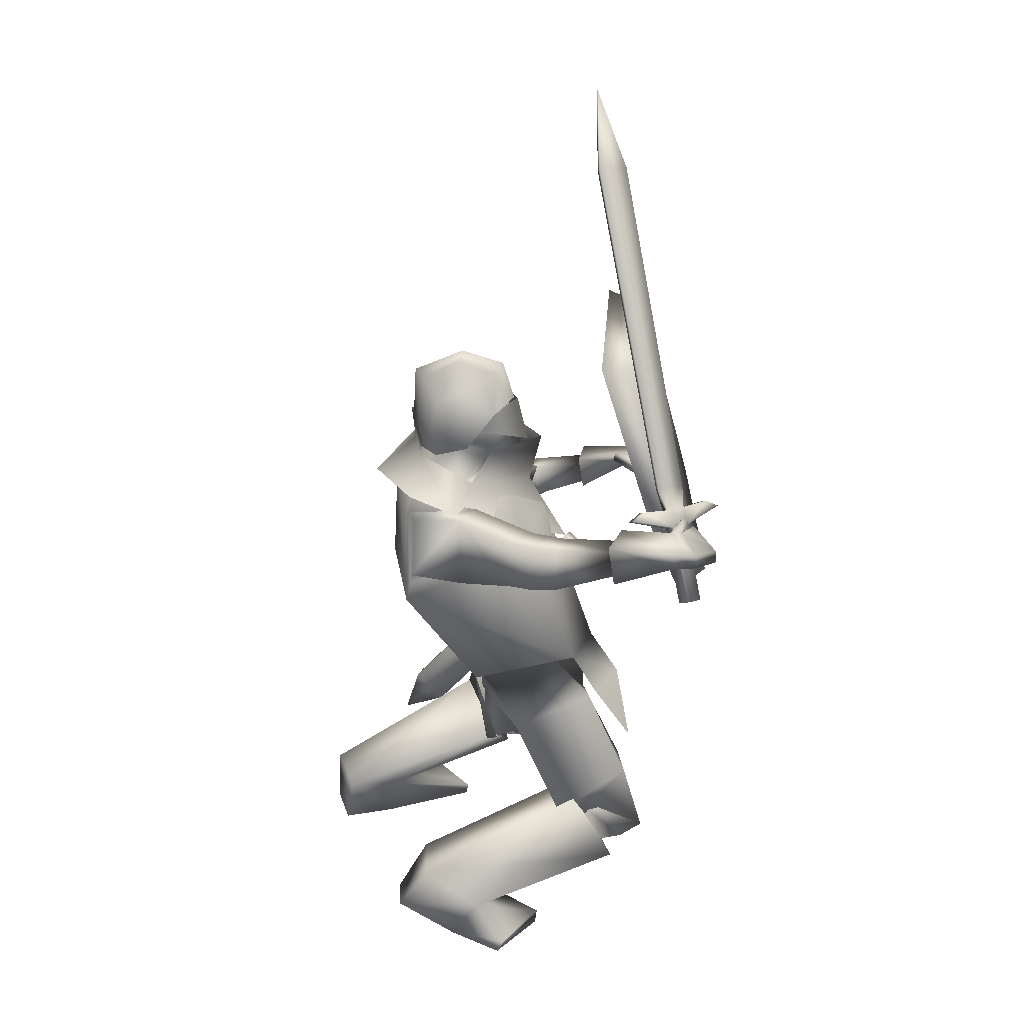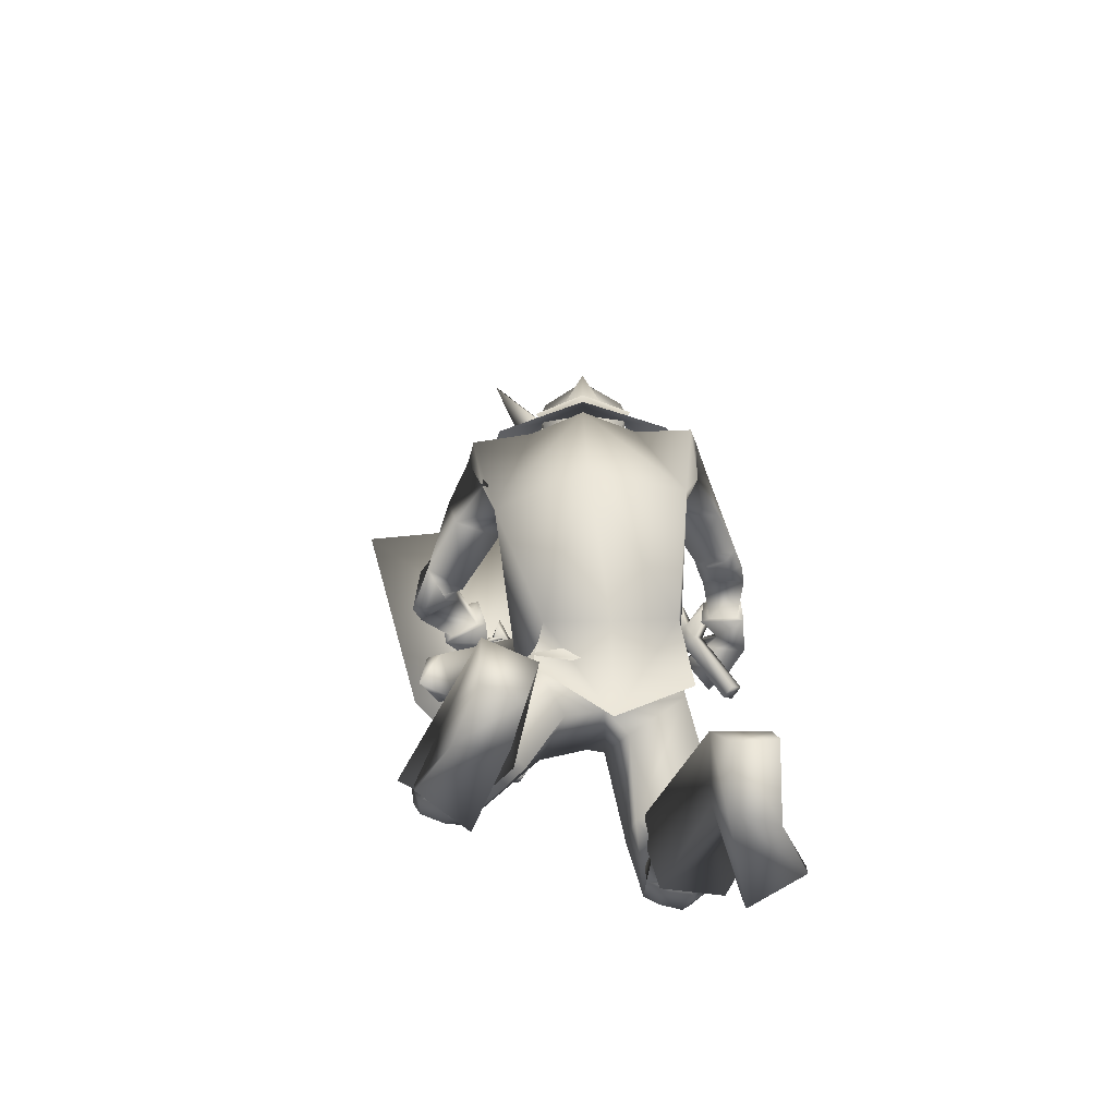
<metadata>
{"format":"obj","ext":"obj","renderer":"f3d","projection":"perspective","resolution":1024,"background":"white","views":[{"elev":30.7,"azim":-87.1,"up":"+Y"},{"elev":-53.0,"azim":-178.7,"up":"+Y"}]}
</metadata>
<code>
o Knight_Cube.008
v 0.4041 -0.1373 0.5378
v 0.3779 -0.1074 0.5996
v 0.0862 -0.08167 0.592
v 0.05848 -0.1068 0.5288
v 0.5125 0.2625 0.4194
v 0.4711 0.2469 0.4946
v 0.06209 0.2831 0.4839
v 0.028 0.3053 0.4067
v 0.1872 -0.3088 0.5886
v 0.1941 -0.2601 0.6448
v 0.2379 -0.2639 0.646
v 0.2391 -0.3134 0.59
v -0.2218 0.1056 0.4759
v -0.1036 0.07763 0.6433
v -0.2107 0.09699 0.4666
v -0.09253 0.06906 0.6341
v -0.1883 0.1048 0.4862
v -0.1017 0.0843 0.609
v -0.1994 0.1134 0.4955
v -0.1128 0.09287 0.6183
v -0.1704 0.1041 0.5476
v -0.1524 0.09979 0.5732
v -0.1529 0.09058 0.533
v -0.1349 0.08632 0.5586
v -0.1699 0.06099 0.5401
v -0.1519 0.05673 0.5656
v -0.1873 0.07447 0.5546
v -0.1693 0.07021 0.5802
v -0.2421 -0.06579 0.5699
v -0.2241 -0.07006 0.5954
v -0.2603 -0.05176 0.585
v -0.2422 -0.05602 0.6106
v -0.1125 0.126 0.5661
v -0.146 0.1339 0.5186
v -0.1173 0.1297 0.5701
v -0.1508 0.1376 0.5227
v 0.1973 0.6623 0.4405
v 0.1607 0.671 0.3885
v 0.192 0.6665 0.445
v 0.1553 0.6751 0.3929
v 0.2564 0.7999 0.3828
v 0.2543 0.8014 0.3845
v -0.01021 0.14 0.138
v 0.1197 0.14 0.138
v 0.05475 0.1202 0.0317
v -0.02001 0.1293 0.07588
v 0.1295 0.1293 0.07588
v 0.01867 0.1276 0.04546
v 0.09083 0.1276 0.04546
v 0.05475 0.2269 0.2311
v 0.05475 0.1842 0.02677
v -0.02948 0.1965 0.06976
v 0.139 0.1965 0.06976
v 0.01867 0.1952 0.04025
v 0.09083 0.1952 0.04025
v 0.05475 0.2852 0.03252
v -0.02211 0.2517 0.08129
v 0.1316 0.2517 0.08129
v 0.04032 0.2736 0.0514
v 0.06918 0.2736 0.0514
v 0.05475 0.3283 0.1276
v -0.01327 0.2697 0.1318
v 0.1228 0.2697 0.1318
v 0.04156 0.3099 0.1195
v 0.06794 0.3099 0.1195
v 0.05475 0.3029 0.2091
v -0.02639 0.2246 0.1941
v 0.1359 0.2246 0.1941
v 0.0407 0.2809 0.1939
v 0.06879 0.2809 0.1939
v 0.05549 0.1331 0.2587
v 0.054 0.2259 0.238
v -0.01967 0.1812 0.1889
v 0.1292 0.1812 0.1889
v -0.02212 0.224 0.1901
v 0.1316 0.224 0.1901
v -0.01261 0.1764 0.1104
v 0.1221 0.1764 0.1104
v -0.01391 0.2176 0.1053
v 0.1234 0.2176 0.1053
v 0.1351 0.1336 0.04501
v -0.02564 0.1336 0.04501
v 0.05475 0.131 0.02898
v 0.1635 0.08652 0.1511
v -0.05397 0.08652 0.1511
v 0.05475 0.03987 0.2631
v 0.218 0.08225 0.02982
v -0.1085 0.08227 0.0298
v 0.2589 0.06526 0.1249
v -0.1494 0.06526 0.1249
v 0.05475 0.05267 -0.05352
v 0.1594 0.1518 0.192
v -0.04436 0.1539 0.1903
v 0.05657 0.1379 0.2865
v 0.05475 -0.09695 0.3397
v 0.1488 0.1737 0.05105
v -0.03928 0.1737 0.05105
v 0.05475 0.1965 0.02271
v 0.1972 -0.05132 0.1177
v -0.09535 -0.02569 0.109
v 0.2401 -0.102 0.02182
v -0.1509 -0.07581 0.03299
v 0.2798 0.02562 0.0631
v -0.163 0.0594 0.04562
v 0.2094 0.03039 0.1049
v -0.08503 0.05984 0.07098
v 0.2397 -0.01593 0.4691
v -0.1833 0.09309 0.5714
v 0.2397 -0.02198 0.4653
v -0.1797 0.08635 0.5668
v 0.2281 -0.0191 0.4713
v -0.1824 0.08317 0.5831
v 0.228 -0.02457 0.4677
v -0.1788 0.07705 0.5789
v 0.2489 -0.01873 0.4765
v -0.1936 0.04987 0.5589
v 0.26 -0.03055 0.5307
v -0.2409 0.01541 0.5988
v 0.2736 -0.005364 0.5221
v -0.2437 0.04587 0.5979
v 0.25 -0.00397 0.4814
v -0.2003 0.06968 0.5694
v 0.2736 -0.08818 0.3755
v -0.197 0.01038 0.4514
v 0.3248 -0.1034 0.3942
v -0.2518 -0.000209 0.4422
v 0.3313 -0.05536 0.3758
v -0.2471 0.05093 0.4353
v 0.2842 -0.05102 0.3687
v -0.2016 0.04933 0.4502
v 0.2419 -0.4283 0.2986
v -0.09903 -0.3982 0.3972
v 0.1073 -0.3372 0.3553
v -0.03555 -0.3093 0.3486
v 0.3426 -0.1621 0.2151
v -0.221 -0.04158 0.2664
v 0.3296 -0.1734 0.2335
v -0.1874 -0.03493 0.2829
v 0.3562 -0.1706 0.2819
v -0.2328 -0.03787 0.3144
v 0.3226 -0.1605 0.2701
v -0.197 -0.03091 0.3209
v 0.3637 -0.18 0.2604
v -0.2303 -0.04153 0.2902
v 0.3241 -0.167 0.2514
v -0.1903 -0.03314 0.3024
v 0.2222 -0.08669 0.1636
v -0.1046 -0.02237 0.1718
v 0.2999 -0.1246 0.09775
v -0.2014 -0.05906 0.1387
v 0.3207 0.00186 0.1423
v -0.1874 0.07575 0.133
v 0.2632 -0.007575 0.1832
v -0.1246 0.06642 0.1651
v 0.2572 -0.03088 0.4711
v -0.2168 0.06116 0.5402
v 0.3013 -0.04551 0.4946
v -0.272 0.03244 0.5562
v 0.3105 -0.01884 0.4799
v -0.2699 0.06451 0.5533
v 0.2637 -0.0128 0.4745
v -0.2227 0.08294 0.5474
v 0.2365 -0.01513 0.4366
v -0.1482 0.04025 0.5875
v 0.1973 -0.03696 0.5036
v -0.1987 0.004334 0.6392
v 0.2329 0.004371 0.4406
v -0.1527 0.05833 0.5954
v 0.2038 -0.009429 0.5039
v -0.2033 0.03222 0.6379
v 0.328 -0.9492 0.0152
v -0.2949 -0.9492 0.2121
v 0.2437 -0.9492 0.1073
v -0.198 -0.9492 0.2908
v 0.2389 -0.9224 0.1114
v -0.1926 -0.9224 0.2942
v 0.3301 -0.9211 0.02705
v -0.2952 -0.9211 0.2242
v 0.218 -0.8281 -0.1917
v -0.2436 -0.7792 0.05559
v 0.129 -0.8429 -0.1521
v -0.1422 -0.7856 0.0472
v 0.2763 -0.8728 -0.07323
v -0.2364 -0.8763 0.1628
v 0.1806 -0.8794 -0.06326
v -0.1426 -0.8673 0.1339
v 0.2832 -0.6435 0.1147
v -0.1632 -0.63 0.3698
v 0.1827 -0.725 0.1781
v -0.02947 -0.6815 0.3545
v 0.377 -0.7591 0.1704
v -0.1793 -0.7648 0.4525
v 0.2697 -0.8043 0.2068
v -0.06385 -0.78 0.4162
v 0.2182 -0.9461 -0.1981
v -0.2483 -0.8637 -0.003793
v 0.1467 -0.9534 -0.1699
v -0.1729 -0.8791 -0.01124
v 0.1748 -0.9525 -0.07043
v -0.1627 -0.9408 0.08462
v 0.2672 -0.9466 -0.07317
v -0.2501 -0.9418 0.1117
v 0.3446 -0.7496 0.2577
v -0.1057 -0.7455 0.507
v 0.3021 -0.7646 0.2668
v -0.0636 -0.7488 0.4886
v 0.327 -0.7694 0.1959
v -0.1229 -0.7614 0.444
v 0.2946 -0.7809 0.2029
v -0.09084 -0.7639 0.43
v 0.2897 -0.7791 0.2322
v -0.07055 -0.7603 0.4515
v 0.3436 -0.7597 0.2202
v -0.1242 -0.7558 0.4744
v 0.2805 -0.67 0.1671
v -0.125 -0.6539 0.4076
v 0.2082 -0.7192 0.2013
v -0.03755 -0.682 0.3885
v 0.3573 -0.734 0.2039
v -0.1501 -0.7349 0.4722
v 0.2526 -0.7765 0.2328
v -0.04164 -0.7482 0.4315
v 0.2689 -0.6807 0.1399
v -0.1292 -0.6617 0.3774
v 0.2111 -0.7226 0.168
v -0.05822 -0.6867 0.3625
v 0.2614 -0.7803 0.1899
v -0.07232 -0.755 0.4009
v 0.336 -0.7522 0.1721
v -0.1475 -0.7475 0.4319
v 0.2688 -0.6312 0.1154
v -0.1703 -0.657 0.339
v 0.1621 -0.7133 0.1889
v -0.02424 -0.7025 0.3263
v 0.3267 -0.6054 0.2686
v -0.1224 -0.5786 0.477
v 0.2401 -0.6729 0.3177
v -0.008884 -0.6163 0.4646
v 0.2713 -0.6915 0.1379
v -0.1389 -0.7041 0.3696
v 0.2082 -0.7341 0.1744
v -0.05781 -0.7253 0.3596
v 0.2743 -0.7575 0.2775
v -0.03714 -0.7346 0.4828
v 0.3569 -0.7249 0.2577
v -0.1208 -0.7249 0.5171
v 0.007093 -0.4609 0.1651
v 0.1561 -0.4542 0.1536
v -0.1219 -0.4717 0.2452
v 0.02517 -0.5242 0.2282
v 0.09577 -0.5624 0.2053
v -0.01751 -0.5499 0.2635
v 0.05916 -0.4681 0.3725
v 0.1453 -0.5234 0.3456
v 0.02645 -0.4638 0.3844
v 0.1174 -0.3334 0.17
v -0.09233 -0.3259 0.1661
v 0.02392 -0.3329 0.1544
v 0.1622 -0.3113 0.3063
v -0.1049 -0.2875 0.3087
v 0.04592 -0.3476 0.3792
v 0.2555 -0.09184 0.3723
v -0.1796 0.004731 0.4553
v 0.3352 -0.1155 0.4008
v -0.2646 -0.01175 0.4406
v 0.2719 -0.0346 0.3616
v -0.1867 0.06478 0.4533
v 0.3485 -0.04206 0.3723
v -0.2602 0.06712 0.4283
v 0.3056 -0.151 0.2442
v -0.1698 -0.01905 0.3079
v 0.3891 -0.1786 0.2628
v -0.254 -0.03675 0.2819
v 0.3768 -0.09769 0.2357
v -0.2259 0.04432 0.2773
v 0.3221 -0.09213 0.2347
v -0.1774 0.04232 0.3072
v 0.3025 -0.1415 0.2736
v -0.1797 -0.01632 0.3372
v 0.3764 -0.1628 0.303
v -0.2599 -0.0315 0.3261
v 0.3186 -0.08509 0.2645
v -0.1873 0.04259 0.3364
v 0.3682 -0.08736 0.2756
v -0.2366 0.04578 0.3244
v 0.294 -0.138 0.2487
v -0.1622 -0.02086 0.2801
v 0.3572 -0.1522 0.1867
v -0.2398 -0.03857 0.239
v 0.3194 -0.08284 0.2697
v -0.1713 0.04273 0.2815
v 0.3529 -0.07007 0.2189
v -0.213 0.04548 0.2355
v 0.3254 -0.5138 0.3105
v -0.1237 -0.4781 0.4835
v 0.2203 -0.4637 0.396
v -0.01096 -0.3921 0.4558
v 0.2706 -0.3935 0.3015
v -0.1283 -0.3669 0.4115
v 0.01088 -0.3797 0.1408
v 0.05031 -0.3415 0.3987
v 0.134 -0.3572 0.1564
v -0.1136 -0.3507 0.1598
v 0.1834 -0.3186 0.358
v -0.119 -0.2889 0.3632
v 0.1535 -0.4839 0.1546
v -0.1378 -0.4879 0.2047
v 0.01041 -0.6036 0.1727
v 0.1618 0.08206 0.1312
v -0.05226 0.08206 0.1312
v 0.1717 -0.06538 0.2693
v -0.08177 -0.04329 0.2617
v 0.1569 0.08473 0.03912
v -0.04744 0.08473 0.03912
v 0.2226 -0.1757 0.03147
v -0.1368 -0.1444 0.02077
v 0.05475 0.07327 0.2074
v 0.047 -0.02113 0.2948
v 0.05475 0.08424 -0.009405
v 0.04641 -0.1359 -0.02122
v 0.2267 0.05936 0.1228
v -0.1248 0.0613 0.126
v 0.1801 -0.05081 0.1485
v -0.07705 -0.02512 0.1364
v 0.269 0.05635 0.03809
v -0.155 0.07484 0.03031
v 0.2468 -0.1175 0.01943
v -0.1599 -0.08895 0.0335
v 0.05475 0.1117 0.05427
v 0.1043 0.1408 0.111
v 0.005183 0.1408 0.111
v 0.05475 0.1892 0.0378
v 0.1241 0.1726 0.1087
v -0.01463 0.1726 0.1087
v 0.1262 0.2491 0.08743
v -0.01671 0.2491 0.08743
v 0.05475 0.2843 0.07962
v 0.1034 0.1104 0.1702
v 0.006112 0.1104 0.1702
v 0.05475 0.08786 0.1928
v 0.1047 0.2372 0.1962
v 0.004773 0.2372 0.1962
v 0.05475 0.2525 0.2092
v 0.1125 0.1225 0.2013
v -0.002956 0.1342 0.2004
v 0.05475 0.09883 0.2516
v 0.2988 -0.6463 -0.009452
v 0.3225 -0.6463 -0.001149
v 0.3025 -0.6934 0.05572
v 0.2788 -0.6933 0.04742
v 0.1776 -0.1764 0.3366
v 0.2012 -0.1764 0.3449
v 0.1812 -0.2234 0.4018
v 0.1576 -0.2234 0.3935
v 0.3269 -0.7562 -0.04025
f 5 8 7
f 5 7 6
f 1 5 6
f 1 6 2
f 2 6 7
f 2 7 3
f 3 7 8
f 3 8 4
f 5 1 4
f 5 4 8
f 3 4 9
f 3 9 10
f 4 1 12
f 4 12 9
f 1 2 11
f 1 11 12
f 2 3 10
f 2 10 11
f 12 11 10
f 12 10 9
f 15 13 19
f 15 19 17
f 20 14 16
f 20 16 18
f 13 15 25
f 13 25 27
f 26 16 14
f 26 14 28
f 19 13 27
f 19 27 21
f 28 14 20
f 28 20 22
f 23 25 15
f 23 15 17
f 16 26 24
f 16 24 18
f 21 23 17
f 21 17 19
f 18 24 22
f 18 22 20
f 31 27 25
f 31 25 29
f 26 28 32
f 26 32 30
f 25 26 30
f 25 30 29
f 29 30 32
f 29 32 31
f 27 31 32
f 27 32 28
f 21 27 28
f 21 28 22
f 23 24 26
f 23 26 25
f 24 23 34
f 24 34 33
f 21 22 35
f 21 35 36
f 22 24 33
f 22 33 35
f 23 21 36
f 23 36 34
f 33 34 38
f 33 38 37
f 36 35 39
f 36 39 40
f 35 33 37
f 35 37 39
f 34 36 40
f 34 40 38
f 37 38 41
f 39 42 40
f 42 41 38
f 42 38 40
f 42 39 37
f 42 37 41
f 43 67 52
f 43 52 46
f 53 68 44
f 53 44 47
f 48 54 51
f 48 51 45
f 51 55 49
f 51 49 45
f 46 52 54
f 46 54 48
f 55 53 47
f 55 47 49
f 57 52 67
f 57 67 62
f 68 53 58
f 68 58 63
f 50 66 69
f 50 69 67
f 70 66 50
f 70 50 68
f 54 59 56
f 54 56 51
f 56 60 55
f 56 55 51
f 52 57 59
f 52 59 54
f 60 58 53
f 60 53 55
f 59 64 61
f 59 61 56
f 61 65 60
f 61 60 56
f 57 62 64
f 57 64 59
f 65 63 58
f 65 58 60
f 64 69 66
f 64 66 61
f 66 70 65
f 66 65 61
f 62 67 69
f 62 69 64
f 70 68 63
f 70 63 65
f 73 71 72
f 73 72 75
f 72 71 74
f 72 74 76
f 75 79 77
f 75 77 73
f 78 80 76
f 78 76 74
f 81 84 89
f 81 89 87
f 90 85 82
f 90 82 88
f 81 87 91
f 81 91 83
f 91 88 82
f 91 82 83
f 86 84 92
f 86 92 94
f 93 85 86
f 93 86 94
f 84 86 95
f 84 95 89
f 95 86 85
f 95 85 90
f 81 83 98
f 81 98 96
f 98 83 82
f 98 82 97
f 327 101 99
f 327 99 323
f 100 102 328
f 100 328 324
f 323 99 105
f 323 105 321
f 106 100 324
f 106 324 322
f 325 321 105
f 325 105 103
f 106 322 326
f 106 326 104
f 327 325 103
f 327 103 101
f 104 326 328
f 104 328 102
f 149 147 99
f 149 99 101
f 100 148 150
f 100 150 102
f 147 153 105
f 147 105 99
f 106 154 148
f 106 148 100
f 151 149 101
f 151 101 103
f 102 150 152
f 102 152 104
f 153 151 103
f 153 103 105
f 104 152 154
f 104 154 106
f 320 315 302
f 320 302 300
f 303 316 320
f 303 320 300
f 315 311 304
f 315 304 302
f 305 312 316
f 305 316 303
f 318 301 304
f 318 304 311
f 305 301 318
f 305 318 312
f 302 256 258
f 302 258 300
f 258 257 303
f 258 303 300
f 304 259 256
f 304 256 302
f 257 260 305
f 257 305 303
f 304 133 259
f 260 134 305
f 304 301 261
f 304 261 133
f 261 301 305
f 261 305 134
f 308 300 302
f 308 302 306
f 303 300 308
f 303 308 307
f 304 301 296
f 304 296 298
f 297 301 305
f 297 305 299
f 109 113 111
f 109 111 107
f 112 114 110
f 112 110 108
f 161 155 109
f 161 109 107
f 110 156 162
f 110 162 108
f 121 161 107
f 121 107 111
f 108 162 122
f 108 122 112
f 155 115 113
f 155 113 109
f 114 116 156
f 114 156 110
f 115 121 111
f 115 111 113
f 112 122 116
f 112 116 114
f 117 165 163
f 117 163 115
f 164 166 118
f 164 118 116
f 157 117 115
f 157 115 155
f 116 118 158
f 116 158 156
f 115 163 167
f 115 167 121
f 168 164 116
f 168 116 122
f 119 169 165
f 119 165 117
f 166 170 120
f 166 120 118
f 159 119 117
f 159 117 157
f 118 120 160
f 118 160 158
f 121 167 169
f 121 169 119
f 170 168 122
f 170 122 120
f 161 121 119
f 161 119 159
f 120 122 162
f 120 162 160
f 266 262 155
f 266 155 161
f 156 263 267
f 156 267 162
f 125 264 262
f 125 262 123
f 263 265 126
f 263 126 124
f 280 125 123
f 280 123 278
f 124 126 281
f 124 281 279
f 123 262 266
f 123 266 129
f 267 263 124
f 267 124 130
f 278 123 129
f 278 129 282
f 130 124 279
f 130 279 283
f 127 268 264
f 127 264 125
f 265 269 128
f 265 128 126
f 284 127 125
f 284 125 280
f 126 128 285
f 126 285 281
f 129 266 268
f 129 268 127
f 269 267 130
f 269 130 128
f 282 129 127
f 282 127 284
f 128 130 283
f 128 283 285
f 248 131 235
f 248 235 231
f 236 132 249
f 236 249 232
f 259 131 248
f 259 248 256
f 249 132 260
f 249 260 257
f 259 133 254
f 259 254 131
f 255 134 260
f 255 260 132
f 254 237 235
f 254 235 131
f 236 238 255
f 236 255 132
f 261 253 254
f 261 254 133
f 255 253 261
f 255 261 134
f 143 139 141
f 143 141 145
f 142 140 144
f 142 144 146
f 135 143 145
f 135 145 137
f 146 144 136
f 146 136 138
f 286 288 135
f 286 135 137
f 136 289 287
f 136 287 138
f 280 278 141
f 280 141 139
f 142 279 281
f 142 281 140
f 288 272 143
f 288 143 135
f 144 273 289
f 144 289 136
f 272 280 139
f 272 139 143
f 140 281 273
f 140 273 144
f 278 270 145
f 278 145 141
f 146 271 279
f 146 279 142
f 270 286 137
f 270 137 145
f 138 287 271
f 138 271 146
f 284 280 272
f 284 272 274
f 273 281 285
f 273 285 275
f 292 274 272
f 292 272 288
f 273 275 293
f 273 293 289
f 149 288 286
f 149 286 147
f 287 289 150
f 287 150 148
f 147 286 290
f 147 290 153
f 291 287 148
f 291 148 154
f 151 292 288
f 151 288 149
f 289 293 152
f 289 152 150
f 153 290 292
f 153 292 151
f 293 291 154
f 293 154 152
f 264 157 155
f 264 155 262
f 156 158 265
f 156 265 263
f 268 159 157
f 268 157 264
f 158 160 269
f 158 269 265
f 266 161 159
f 266 159 268
f 160 162 267
f 160 267 269
f 169 167 163
f 169 163 165
f 164 168 170
f 164 170 166
f 175 173 171
f 175 171 177
f 172 174 176
f 172 176 178
f 199 201 171
f 199 171 173
f 172 202 200
f 172 200 174
f 185 199 173
f 185 173 175
f 174 200 186
f 174 186 176
f 201 183 177
f 201 177 171
f 178 184 202
f 178 202 172
f 183 185 175
f 183 175 177
f 176 186 184
f 176 184 178
f 183 201 195
f 183 195 179
f 196 202 184
f 196 184 180
f 191 183 179
f 191 179 187
f 180 184 192
f 180 192 188
f 179 195 197
f 179 197 181
f 198 196 180
f 198 180 182
f 187 179 181
f 187 181 189
f 182 180 188
f 182 188 190
f 181 197 199
f 181 199 185
f 200 198 182
f 200 182 186
f 189 181 185
f 189 185 193
f 186 182 190
f 186 190 194
f 193 185 183
f 193 183 191
f 184 186 194
f 184 194 192
f 201 199 197
f 201 197 195
f 198 200 202
f 198 202 196
f 229 191 187
f 229 187 223
f 188 192 230
f 188 230 224
f 223 187 189
f 223 189 225
f 190 188 224
f 190 224 226
f 225 189 193
f 225 193 227
f 194 190 226
f 194 226 228
f 227 193 191
f 227 191 229
f 192 194 228
f 192 228 230
f 211 209 207
f 211 207 213
f 208 210 212
f 208 212 214
f 205 211 213
f 205 213 203
f 214 212 206
f 214 206 204
f 245 243 205
f 245 205 203
f 206 244 246
f 206 246 204
f 227 229 207
f 227 207 209
f 208 230 228
f 208 228 210
f 221 227 209
f 221 209 211
f 210 228 222
f 210 222 212
f 243 221 211
f 243 211 205
f 212 222 244
f 212 244 206
f 229 219 213
f 229 213 207
f 214 220 230
f 214 230 208
f 219 245 203
f 219 203 213
f 204 246 220
f 204 220 214
f 219 229 223
f 219 223 215
f 224 230 220
f 224 220 216
f 245 219 215
f 245 215 239
f 216 220 246
f 216 246 240
f 215 223 225
f 215 225 217
f 226 224 216
f 226 216 218
f 239 215 217
f 239 217 241
f 218 216 240
f 218 240 242
f 217 225 227
f 217 227 221
f 228 226 218
f 228 218 222
f 241 217 221
f 241 221 243
f 222 218 242
f 222 242 244
f 235 245 239
f 235 239 231
f 240 246 236
f 240 236 232
f 231 239 241
f 231 241 233
f 242 240 232
f 242 232 234
f 248 231 233
f 248 233 251
f 234 232 249
f 234 249 252
f 233 241 243
f 233 243 237
f 244 242 234
f 244 234 238
f 251 233 237
f 251 237 254
f 238 234 252
f 238 252 255
f 237 243 245
f 237 245 235
f 246 244 238
f 246 238 236
f 248 251 250
f 248 250 247
f 250 252 249
f 250 249 247
f 256 248 247
f 256 247 258
f 247 249 257
f 247 257 258
f 254 253 250
f 254 250 251
f 250 253 255
f 250 255 252
f 270 278 282
f 270 282 276
f 283 279 271
f 283 271 277
f 286 270 276
f 286 276 290
f 277 271 287
f 277 287 291
f 276 282 284
f 276 284 274
f 285 283 277
f 285 277 275
f 290 276 274
f 290 274 292
f 275 277 291
f 275 291 293
f 298 296 294
f 295 297 299
f 311 309 317
f 311 317 318
f 317 310 312
f 317 312 318
f 315 320 319
f 315 319 313
f 319 320 316
f 319 316 314
f 309 311 323
f 309 323 321
f 324 312 310
f 324 310 322
f 325 327 315
f 325 315 313
f 316 328 326
f 316 326 314
f 327 323 311
f 327 311 315
f 312 324 328
f 312 328 316
f 313 309 321
f 313 321 325
f 322 310 314
f 322 314 326
f 344 338 330
f 344 330 333
f 331 339 345
f 331 345 334
f 329 332 333
f 329 333 330
f 334 332 329
f 334 329 331
f 344 333 335
f 344 335 341
f 336 334 345
f 336 345 342
f 335 333 332
f 335 332 337
f 332 334 336
f 332 336 337
f 341 335 337
f 341 337 343
f 337 336 342
f 337 342 343
f 346 340 338
f 346 338 344
f 339 340 346
f 339 346 345
f 344 341 343
f 344 343 346
f 343 342 345
f 343 345 346
f 309 313 330
f 309 330 338
f 331 314 310
f 331 310 339
f 313 319 329
f 313 329 330
f 329 319 314
f 329 314 331
f 309 338 340
f 309 340 317
f 340 339 310
f 340 310 317
f 347 355 350
f 355 347 348
f 355 348 349
f 355 349 350
f 351 354 353
f 351 353 352
f 347 351 352
f 347 352 348
f 348 352 353
f 348 353 349
f 349 353 354
f 349 354 350
f 351 347 350
f 351 350 354

</code>
